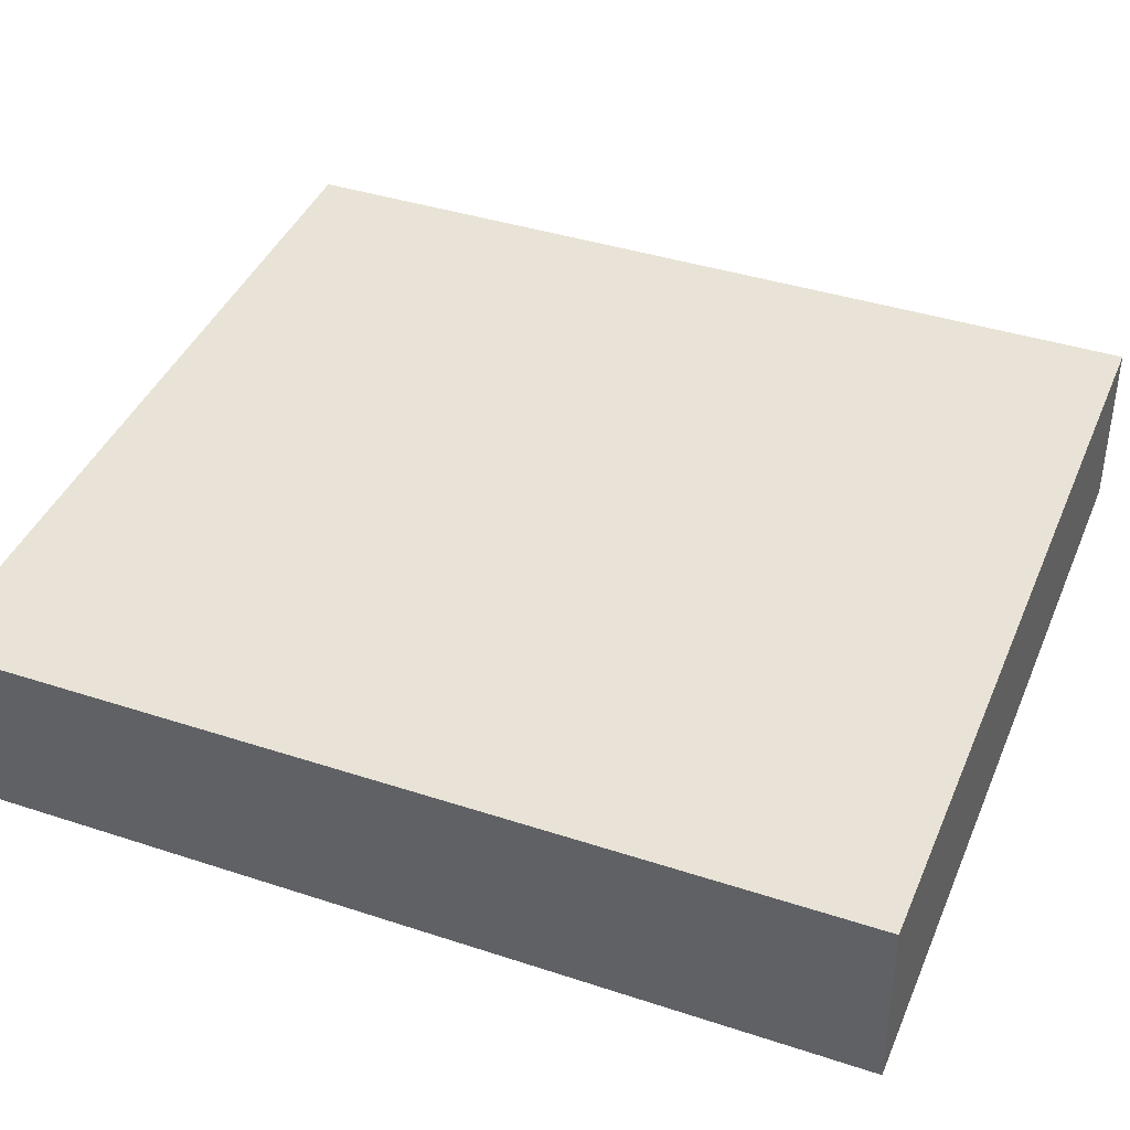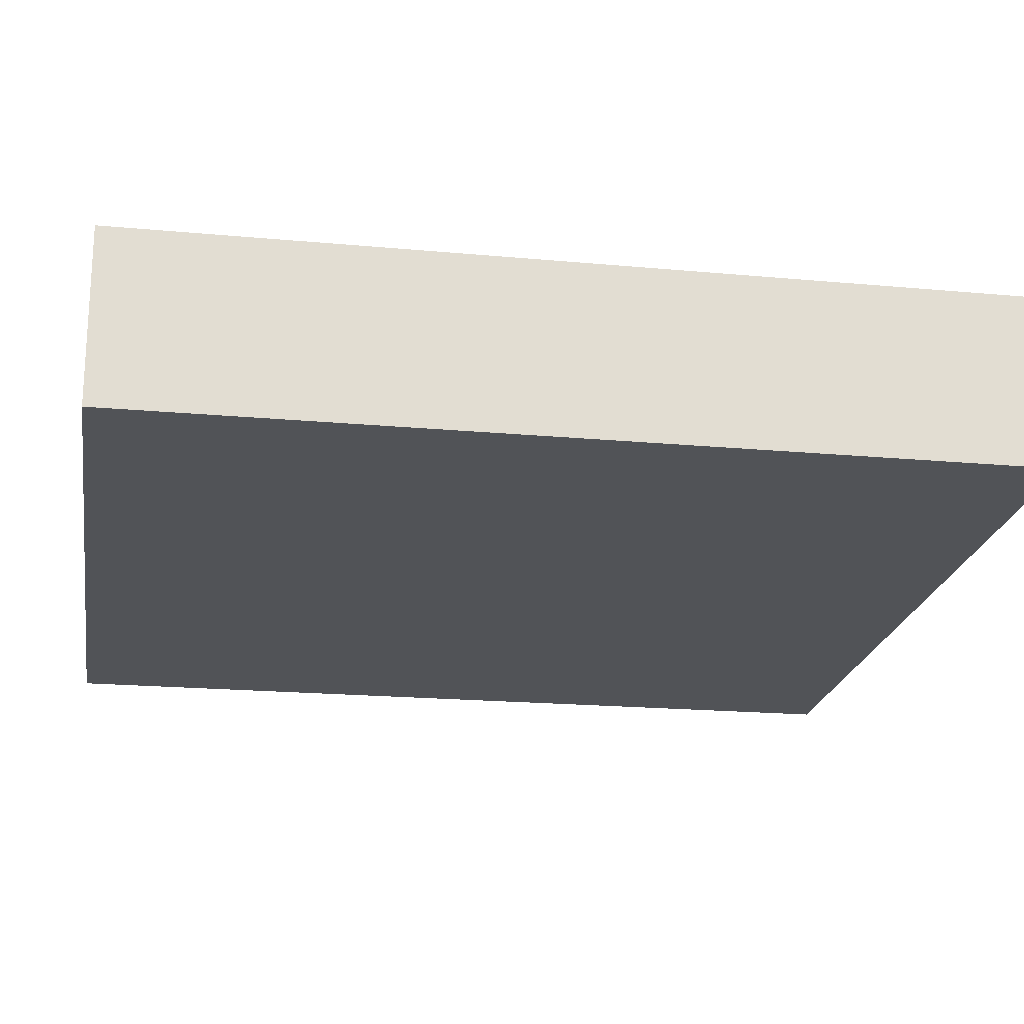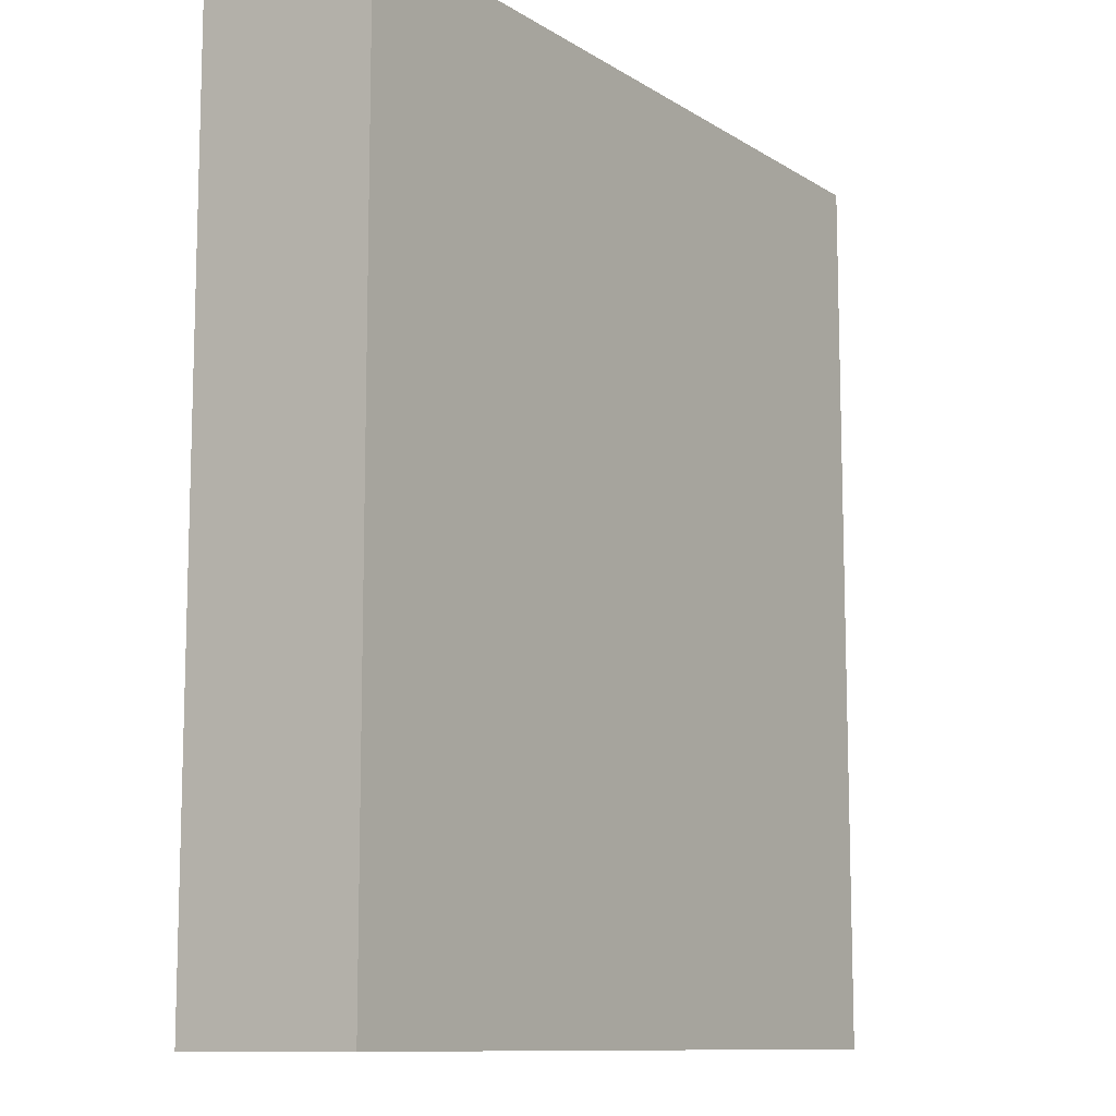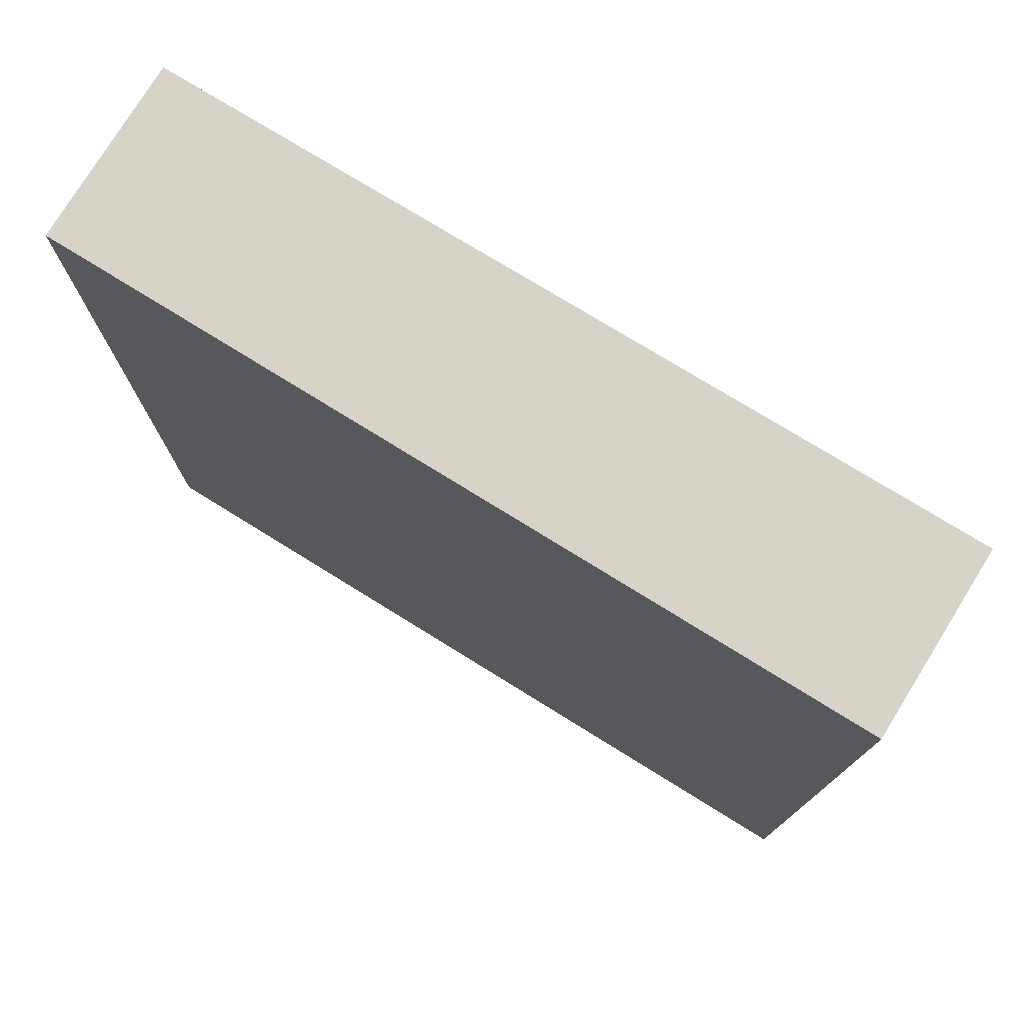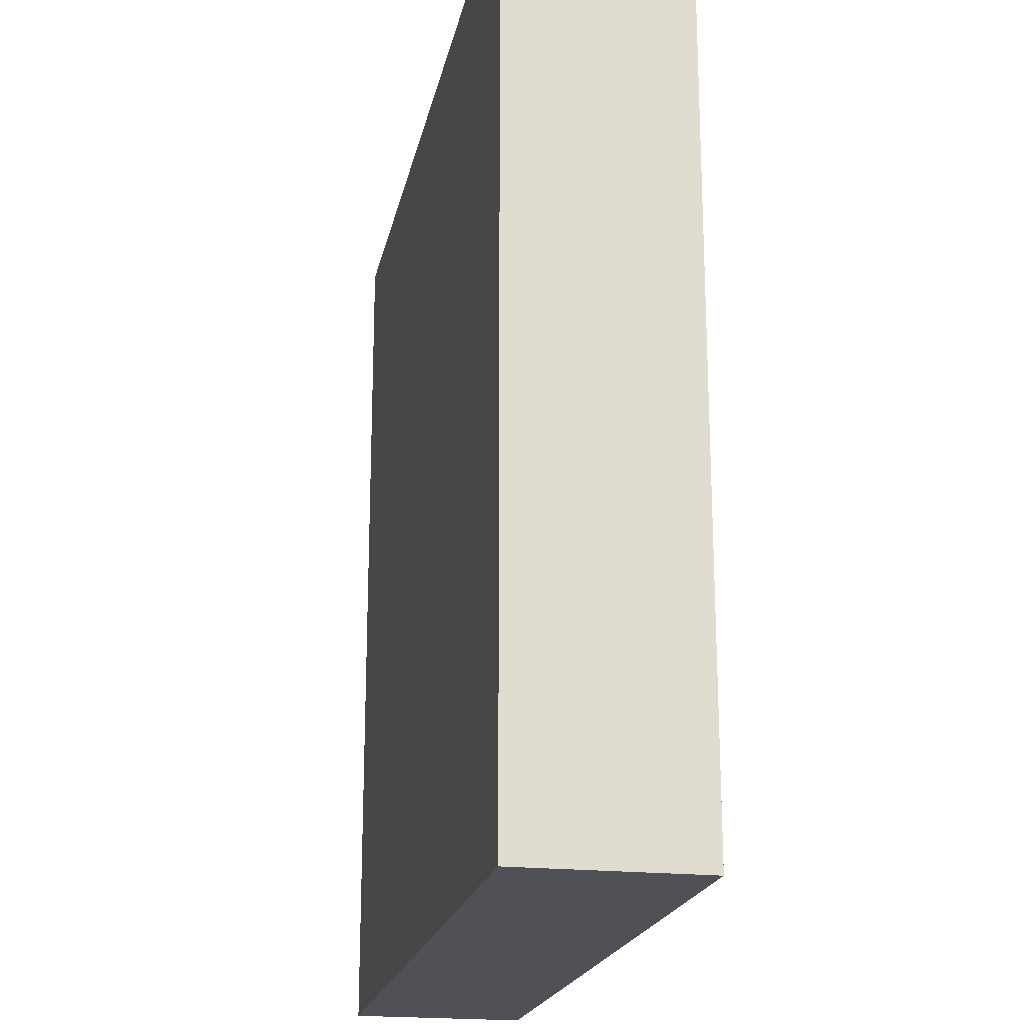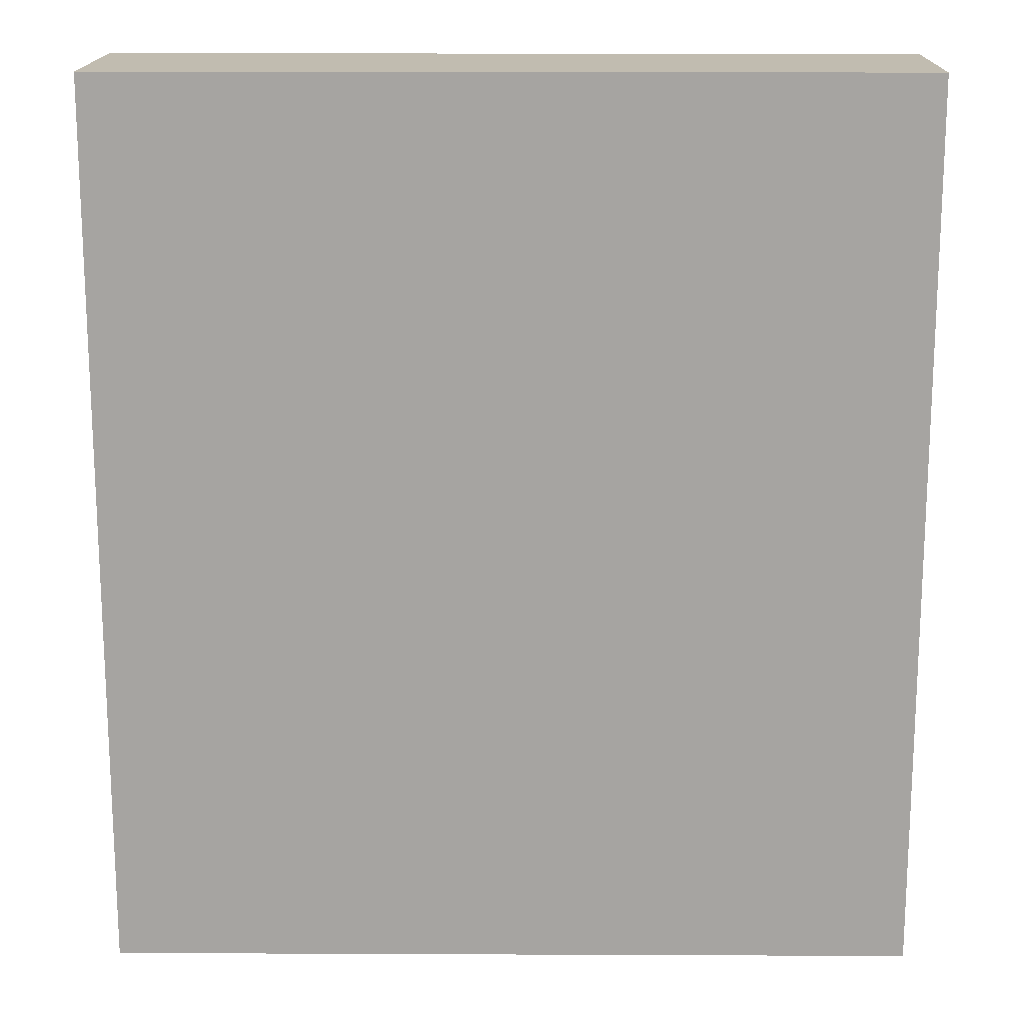
<metadata>
{"format":"obj","ext":"obj","renderer":"f3d","projection":"perspective","resolution":1024,"background":"white","views":[{"elev":39.8,"azim":112.1,"up":"+Z"},{"elev":-19.3,"azim":-99.9,"up":"+Z"},{"elev":-10.7,"azim":126.4,"up":"+Y"},{"elev":77.0,"azim":34.0,"up":"+Y"},{"elev":-20.4,"azim":81.0,"up":"+Y"},{"elev":16.4,"azim":-176.9,"up":"+Y"}]}
</metadata>
<code>
v  0 7.513 4.6e-16
v  6.783 7.513 0.681
v  6.744 7.513 -0.307
v  6.804 7.513 1.221
v  0.059 7.513 1.488
v  6.804 -7.476e-17 1.221
v  6.744 1.88e-17 -0.307
v  6.783 -4.17e-17 0.681
v  0 0 0
v  0.059 -9.111e-17 1.488
g defaultobject
f 1 2 3
f 2 1 4
f 4 1 5
f 6 2 4
f 2 6 3
f 3 6 7
f 7 6 8
f 7 1 3
f 1 7 9
f 9 5 1
f 5 9 10
f 10 4 5
f 4 10 6
f 8 9 7
f 9 8 6
f 9 6 10

</code>
